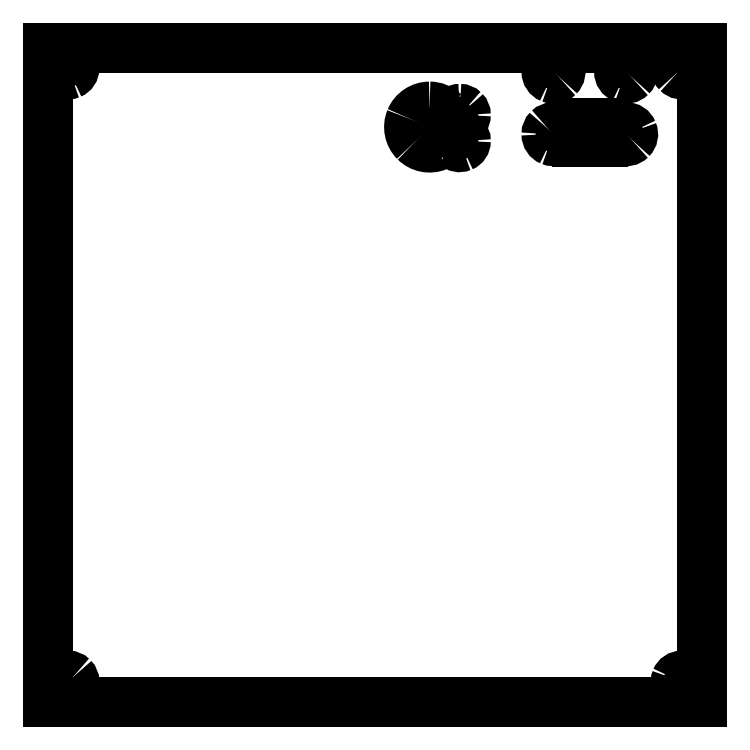
<metadata>
{"format":"dxf","ext":"dxf","renderer":"ezdxf+matplotlib","layout":"modelspace","background":"white","min_lineweight":24,"dpi":150}
</metadata>
<code>
0
SECTION
2
ENTITIES
0
SPLINE
8
Layer_1
70
8
71
3
72
8
73
4
74
0
40
0
40
0
40
0
40
0
40
1
40
1
40
1
40
1
10
102.6
20
333.7
30
0
10
102
20
333.7
30
0
10
101.5
20
333.4
30
0
10
101.3
20
332.8
30
0
0
SPLINE
8
Layer_1
70
8
71
3
72
8
73
4
74
0
40
0
40
0
40
0
40
0
40
1
40
1
40
1
40
1
10
101.3
20
332.8
30
0
10
101
20
332.3
30
0
10
101.2
20
331.6
30
0
10
101.6
20
331.2
30
0
0
SPLINE
8
Layer_1
70
8
71
3
72
8
73
4
74
0
40
0
40
0
40
0
40
0
40
1
40
1
40
1
40
1
10
101.6
20
331.2
30
0
10
102
20
330.8
30
0
10
102.7
20
330.6
30
0
10
103.2
20
330.9
30
0
0
SPLINE
8
Layer_1
70
8
71
3
72
8
73
4
74
0
40
0
40
0
40
0
40
0
40
1
40
1
40
1
40
1
10
103.2
20
330.9
30
0
10
103.8
20
331.1
30
0
10
104.1
20
331.6
30
0
10
104.1
20
332.2
30
0
0
SPLINE
8
Layer_1
70
8
71
3
72
8
73
4
74
0
40
0
40
0
40
0
40
0
40
1
40
1
40
1
40
1
10
104.1
20
332.2
30
0
10
104.1
20
332.6
30
0
10
104
20
333
30
0
10
103.7
20
333.3
30
0
0
SPLINE
8
Layer_1
70
8
71
3
72
8
73
4
74
0
40
0
40
0
40
0
40
0
40
1
40
1
40
1
40
1
10
103.7
20
333.3
30
0
10
103.4
20
333.6
30
0
10
103
20
333.7
30
0
10
102.6
20
333.7
30
0
0
LINE
8
Layer_1
10
102.6
20
333.7
30
0
11
102.6
21
333.7
31
0
0
SPLINE
8
Layer_1
70
8
71
3
72
8
73
4
74
0
40
0
40
0
40
0
40
0
40
1
40
1
40
1
40
1
10
102.6
20
327.4
30
0
10
102
20
327.4
30
0
10
101.5
20
327
30
0
10
101.3
20
326.5
30
0
0
SPLINE
8
Layer_1
70
8
71
3
72
8
73
4
74
0
40
0
40
0
40
0
40
0
40
1
40
1
40
1
40
1
10
101.3
20
326.5
30
0
10
101
20
325.9
30
0
10
101.2
20
325.3
30
0
10
101.6
20
324.9
30
0
0
SPLINE
8
Layer_1
70
8
71
3
72
8
73
4
74
0
40
0
40
0
40
0
40
0
40
1
40
1
40
1
40
1
10
101.6
20
324.9
30
0
10
102
20
324.4
30
0
10
102.7
20
324.3
30
0
10
103.2
20
324.5
30
0
0
SPLINE
8
Layer_1
70
8
71
3
72
8
73
4
74
0
40
0
40
0
40
0
40
0
40
1
40
1
40
1
40
1
10
103.2
20
324.5
30
0
10
103.8
20
324.8
30
0
10
104.1
20
325.3
30
0
10
104.1
20
325.9
30
0
0
SPLINE
8
Layer_1
70
8
71
3
72
8
73
4
74
0
40
0
40
0
40
0
40
0
40
1
40
1
40
1
40
1
10
104.1
20
325.9
30
0
10
104.1
20
326.3
30
0
10
104
20
326.7
30
0
10
103.7
20
327
30
0
0
SPLINE
8
Layer_1
70
8
71
3
72
8
73
4
74
0
40
0
40
0
40
0
40
0
40
1
40
1
40
1
40
1
10
103.7
20
327
30
0
10
103.4
20
327.3
30
0
10
103
20
327.4
30
0
10
102.6
20
327.4
30
0
0
LINE
8
Layer_1
10
102.6
20
327.4
30
0
11
102.6
21
327.4
31
0
0
SPLINE
8
Layer_1
70
8
71
3
72
8
73
4
74
0
40
0
40
0
40
0
40
0
40
1
40
1
40
1
40
1
10
123.9
20
342.9
30
0
10
123.9
20
342.2
30
0
10
124.3
20
341.6
30
0
10
124.9
20
341.3
30
0
0
SPLINE
8
Layer_1
70
8
71
3
72
8
73
4
74
0
40
0
40
0
40
0
40
0
40
1
40
1
40
1
40
1
10
124.9
20
341.3
30
0
10
125.6
20
341
30
0
10
126.3
20
341.2
30
0
10
126.8
20
341.7
30
0
0
SPLINE
8
Layer_1
70
8
71
3
72
8
73
4
74
0
40
0
40
0
40
0
40
0
40
1
40
1
40
1
40
1
10
126.8
20
341.7
30
0
10
127.3
20
342.1
30
0
10
127.4
20
342.9
30
0
10
127.1
20
343.5
30
0
0
SPLINE
8
Layer_1
70
8
71
3
72
8
73
4
74
0
40
0
40
0
40
0
40
0
40
1
40
1
40
1
40
1
10
127.1
20
343.5
30
0
10
126.9
20
344.1
30
0
10
126.3
20
344.6
30
0
10
125.6
20
344.6
30
0
0
SPLINE
8
Layer_1
70
8
71
3
72
8
73
4
74
0
40
0
40
0
40
0
40
0
40
1
40
1
40
1
40
1
10
125.6
20
344.6
30
0
10
125.1
20
344.6
30
0
10
124.7
20
344.4
30
0
10
124.4
20
344.1
30
0
0
SPLINE
8
Layer_1
70
8
71
3
72
8
73
4
74
0
40
0
40
0
40
0
40
0
40
1
40
1
40
1
40
1
10
124.4
20
344.1
30
0
10
124.1
20
343.7
30
0
10
123.9
20
343.3
30
0
10
123.9
20
342.9
30
0
0
LINE
8
Layer_1
10
123.9
20
342.9
30
0
11
123.9
21
342.9
31
0
0
SPLINE
8
Layer_1
70
8
71
3
72
8
73
4
74
0
40
0
40
0
40
0
40
0
40
1
40
1
40
1
40
1
10
141.6
20
342.9
30
0
10
141.6
20
342.2
30
0
10
142
20
341.6
30
0
10
142.7
20
341.3
30
0
0
SPLINE
8
Layer_1
70
8
71
3
72
8
73
4
74
0
40
0
40
0
40
0
40
0
40
1
40
1
40
1
40
1
10
142.7
20
341.3
30
0
10
143.3
20
341
30
0
10
144
20
341.2
30
0
10
144.5
20
341.7
30
0
0
SPLINE
8
Layer_1
70
8
71
3
72
8
73
4
74
0
40
0
40
0
40
0
40
0
40
1
40
1
40
1
40
1
10
144.5
20
341.7
30
0
10
145
20
342.1
30
0
10
145.2
20
342.9
30
0
10
144.9
20
343.5
30
0
0
SPLINE
8
Layer_1
70
8
71
3
72
8
73
4
74
0
40
0
40
0
40
0
40
0
40
1
40
1
40
1
40
1
10
144.9
20
343.5
30
0
10
144.6
20
344.1
30
0
10
144
20
344.6
30
0
10
143.3
20
344.6
30
0
0
SPLINE
8
Layer_1
70
8
71
3
72
8
73
4
74
0
40
0
40
0
40
0
40
0
40
1
40
1
40
1
40
1
10
143.3
20
344.6
30
0
10
142.9
20
344.6
30
0
10
142.4
20
344.4
30
0
10
142.1
20
344.1
30
0
0
SPLINE
8
Layer_1
70
8
71
3
72
8
73
4
74
0
40
0
40
0
40
0
40
0
40
1
40
1
40
1
40
1
10
142.1
20
344.1
30
0
10
141.8
20
343.7
30
0
10
141.6
20
343.3
30
0
10
141.6
20
342.9
30
0
0
LINE
8
Layer_1
10
141.6
20
342.9
30
0
11
141.6
21
342.9
31
0
0
SPLINE
8
Layer_1
70
8
71
3
72
8
73
4
74
0
40
0
40
0
40
0
40
0
40
1
40
1
40
1
40
1
10
123.9
20
327.6
30
0
10
123.9
20
326.9
30
0
10
124.3
20
326.3
30
0
10
124.9
20
326
30
0
0
SPLINE
8
Layer_1
70
8
71
3
72
8
73
4
74
0
40
0
40
0
40
0
40
0
40
1
40
1
40
1
40
1
10
124.9
20
326
30
0
10
125.6
20
325.7
30
0
10
126.3
20
325.9
30
0
10
126.8
20
326.4
30
0
0
SPLINE
8
Layer_1
70
8
71
3
72
8
73
4
74
0
40
0
40
0
40
0
40
0
40
1
40
1
40
1
40
1
10
126.8
20
326.4
30
0
10
127.3
20
326.8
30
0
10
127.4
20
327.6
30
0
10
127.1
20
328.2
30
0
0
SPLINE
8
Layer_1
70
8
71
3
72
8
73
4
74
0
40
0
40
0
40
0
40
0
40
1
40
1
40
1
40
1
10
127.1
20
328.2
30
0
10
126.9
20
328.8
30
0
10
126.3
20
329.3
30
0
10
125.6
20
329.3
30
0
0
SPLINE
8
Layer_1
70
8
71
3
72
8
73
4
74
0
40
0
40
0
40
0
40
0
40
1
40
1
40
1
40
1
10
125.6
20
329.3
30
0
10
125.1
20
329.3
30
0
10
124.7
20
329.1
30
0
10
124.4
20
328.8
30
0
0
SPLINE
8
Layer_1
70
8
71
3
72
8
73
4
74
0
40
0
40
0
40
0
40
0
40
1
40
1
40
1
40
1
10
124.4
20
328.8
30
0
10
124.1
20
328.4
30
0
10
123.9
20
328
30
0
10
123.9
20
327.6
30
0
0
LINE
8
Layer_1
10
123.9
20
327.6
30
0
11
123.9
21
327.6
31
0
0
SPLINE
8
Layer_1
70
8
71
3
72
8
73
4
74
0
40
0
40
0
40
0
40
0
40
1
40
1
40
1
40
1
10
141.6
20
327.6
30
0
10
141.6
20
326.9
30
0
10
142
20
326.3
30
0
10
142.7
20
326
30
0
0
SPLINE
8
Layer_1
70
8
71
3
72
8
73
4
74
0
40
0
40
0
40
0
40
0
40
1
40
1
40
1
40
1
10
142.7
20
326
30
0
10
143.3
20
325.7
30
0
10
144
20
325.9
30
0
10
144.5
20
326.4
30
0
0
SPLINE
8
Layer_1
70
8
71
3
72
8
73
4
74
0
40
0
40
0
40
0
40
0
40
1
40
1
40
1
40
1
10
144.5
20
326.4
30
0
10
145
20
326.8
30
0
10
145.2
20
327.6
30
0
10
144.9
20
328.2
30
0
0
SPLINE
8
Layer_1
70
8
71
3
72
8
73
4
74
0
40
0
40
0
40
0
40
0
40
1
40
1
40
1
40
1
10
144.9
20
328.2
30
0
10
144.6
20
328.8
30
0
10
144
20
329.3
30
0
10
143.3
20
329.3
30
0
0
SPLINE
8
Layer_1
70
8
71
3
72
8
73
4
74
0
40
0
40
0
40
0
40
0
40
1
40
1
40
1
40
1
10
143.3
20
329.3
30
0
10
142.9
20
329.3
30
0
10
142.4
20
329.1
30
0
10
142.1
20
328.8
30
0
0
SPLINE
8
Layer_1
70
8
71
3
72
8
73
4
74
0
40
0
40
0
40
0
40
0
40
1
40
1
40
1
40
1
10
142.1
20
328.8
30
0
10
141.8
20
328.4
30
0
10
141.6
20
328
30
0
10
141.6
20
327.6
30
0
0
LINE
8
Layer_1
10
141.6
20
327.6
30
0
11
141.6
21
327.6
31
0
0
LINE
8
Layer_1
10
1.955
20
348.7
30
0
11
162
21
348.7
31
0
0
LINE
8
Layer_1
10
162
20
348.7
30
0
11
162
21
188.7
31
0
0
LINE
8
Layer_1
10
162
20
188.7
30
0
11
1.955
21
188.7
31
0
0
LINE
8
Layer_1
10
1.955
20
188.7
30
0
11
1.955
21
348.7
31
0
0
SPLINE
8
Layer_1
70
8
71
3
72
8
73
4
74
0
40
0
40
0
40
0
40
0
40
1
40
1
40
1
40
1
10
6.955
20
345.2
30
0
10
6.348
20
345.2
30
0
10
5.801
20
344.8
30
0
10
5.569
20
344.3
30
0
0
SPLINE
8
Layer_1
70
8
71
3
72
8
73
4
74
0
40
0
40
0
40
0
40
0
40
1
40
1
40
1
40
1
10
5.569
20
344.3
30
0
10
5.337
20
343.7
30
0
10
5.465
20
343.1
30
0
10
5.894
20
342.6
30
0
0
SPLINE
8
Layer_1
70
8
71
3
72
8
73
4
74
0
40
0
40
0
40
0
40
0
40
1
40
1
40
1
40
1
10
5.894
20
342.6
30
0
10
6.323
20
342.2
30
0
10
6.969
20
342.1
30
0
10
7.529
20
342.3
30
0
0
SPLINE
8
Layer_1
70
8
71
3
72
8
73
4
74
0
40
0
40
0
40
0
40
0
40
1
40
1
40
1
40
1
10
7.529
20
342.3
30
0
10
8.09
20
342.5
30
0
10
8.455
20
343.1
30
0
10
8.455
20
343.7
30
0
0
SPLINE
8
Layer_1
70
8
71
3
72
8
73
4
74
0
40
0
40
0
40
0
40
0
40
1
40
1
40
1
40
1
10
8.455
20
343.7
30
0
10
8.455
20
344.1
30
0
10
8.297
20
344.5
30
0
10
8.016
20
344.8
30
0
0
SPLINE
8
Layer_1
70
8
71
3
72
8
73
4
74
0
40
0
40
0
40
0
40
0
40
1
40
1
40
1
40
1
10
8.016
20
344.8
30
0
10
7.735
20
345
30
0
10
7.353
20
345.2
30
0
10
6.955
20
345.2
30
0
0
LINE
8
Layer_1
10
6.955
20
345.2
30
0
11
6.955
21
345.2
31
0
0
SPLINE
8
Layer_1
70
8
71
3
72
8
73
4
74
0
40
0
40
0
40
0
40
0
40
1
40
1
40
1
40
1
10
157
20
345.2
30
0
10
156.3
20
345.2
30
0
10
155.8
20
344.8
30
0
10
155.6
20
344.3
30
0
0
SPLINE
8
Layer_1
70
8
71
3
72
8
73
4
74
0
40
0
40
0
40
0
40
0
40
1
40
1
40
1
40
1
10
155.6
20
344.3
30
0
10
155.3
20
343.7
30
0
10
155.5
20
343.1
30
0
10
155.9
20
342.6
30
0
0
SPLINE
8
Layer_1
70
8
71
3
72
8
73
4
74
0
40
0
40
0
40
0
40
0
40
1
40
1
40
1
40
1
10
155.9
20
342.6
30
0
10
156.3
20
342.2
30
0
10
157
20
342.1
30
0
10
157.5
20
342.3
30
0
0
SPLINE
8
Layer_1
70
8
71
3
72
8
73
4
74
0
40
0
40
0
40
0
40
0
40
1
40
1
40
1
40
1
10
157.5
20
342.3
30
0
10
158.1
20
342.5
30
0
10
158.5
20
343.1
30
0
10
158.5
20
343.7
30
0
0
SPLINE
8
Layer_1
70
8
71
3
72
8
73
4
74
0
40
0
40
0
40
0
40
0
40
1
40
1
40
1
40
1
10
158.5
20
343.7
30
0
10
158.5
20
344.1
30
0
10
158.3
20
344.5
30
0
10
158
20
344.8
30
0
0
SPLINE
8
Layer_1
70
8
71
3
72
8
73
4
74
0
40
0
40
0
40
0
40
0
40
1
40
1
40
1
40
1
10
158
20
344.8
30
0
10
157.7
20
345
30
0
10
157.4
20
345.2
30
0
10
157
20
345.2
30
0
0
LINE
8
Layer_1
10
157
20
345.2
30
0
11
157
21
345.2
31
0
0
SPLINE
8
Layer_1
70
8
71
3
72
8
73
4
74
0
40
0
40
0
40
0
40
0
40
1
40
1
40
1
40
1
10
157
20
195.2
30
0
10
156.3
20
195.2
30
0
10
155.8
20
194.8
30
0
10
155.6
20
194.3
30
0
0
SPLINE
8
Layer_1
70
8
71
3
72
8
73
4
74
0
40
0
40
0
40
0
40
0
40
1
40
1
40
1
40
1
10
155.6
20
194.3
30
0
10
155.3
20
193.7
30
0
10
155.5
20
193.1
30
0
10
155.9
20
192.6
30
0
0
SPLINE
8
Layer_1
70
8
71
3
72
8
73
4
74
0
40
0
40
0
40
0
40
0
40
1
40
1
40
1
40
1
10
155.9
20
192.6
30
0
10
156.3
20
192.2
30
0
10
157
20
192.1
30
0
10
157.5
20
192.3
30
0
0
SPLINE
8
Layer_1
70
8
71
3
72
8
73
4
74
0
40
0
40
0
40
0
40
0
40
1
40
1
40
1
40
1
10
157.5
20
192.3
30
0
10
158.1
20
192.5
30
0
10
158.5
20
193.1
30
0
10
158.5
20
193.7
30
0
0
SPLINE
8
Layer_1
70
8
71
3
72
8
73
4
74
0
40
0
40
0
40
0
40
0
40
1
40
1
40
1
40
1
10
158.5
20
193.7
30
0
10
158.5
20
194.1
30
0
10
158.3
20
194.5
30
0
10
158
20
194.8
30
0
0
SPLINE
8
Layer_1
70
8
71
3
72
8
73
4
74
0
40
0
40
0
40
0
40
0
40
1
40
1
40
1
40
1
10
158
20
194.8
30
0
10
157.7
20
195
30
0
10
157.4
20
195.2
30
0
10
157
20
195.2
30
0
0
LINE
8
Layer_1
10
157
20
195.2
30
0
11
157
21
195.2
31
0
0
SPLINE
8
Layer_1
70
8
71
3
72
8
73
4
74
0
40
0
40
0
40
0
40
0
40
1
40
1
40
1
40
1
10
6.955
20
195.2
30
0
10
6.348
20
195.2
30
0
10
5.801
20
194.8
30
0
10
5.569
20
194.3
30
0
0
SPLINE
8
Layer_1
70
8
71
3
72
8
73
4
74
0
40
0
40
0
40
0
40
0
40
1
40
1
40
1
40
1
10
5.569
20
194.3
30
0
10
5.337
20
193.7
30
0
10
5.465
20
193.1
30
0
10
5.894
20
192.6
30
0
0
SPLINE
8
Layer_1
70
8
71
3
72
8
73
4
74
0
40
0
40
0
40
0
40
0
40
1
40
1
40
1
40
1
10
5.894
20
192.6
30
0
10
6.323
20
192.2
30
0
10
6.968
20
192.1
30
0
10
7.529
20
192.3
30
0
0
SPLINE
8
Layer_1
70
8
71
3
72
8
73
4
74
0
40
0
40
0
40
0
40
0
40
1
40
1
40
1
40
1
10
7.529
20
192.3
30
0
10
8.089
20
192.5
30
0
10
8.455
20
193.1
30
0
10
8.455
20
193.7
30
0
0
SPLINE
8
Layer_1
70
8
71
3
72
8
73
4
74
0
40
0
40
0
40
0
40
0
40
1
40
1
40
1
40
1
10
8.455
20
193.7
30
0
10
8.455
20
194.1
30
0
10
8.297
20
194.5
30
0
10
8.015
20
194.8
30
0
0
SPLINE
8
Layer_1
70
8
71
3
72
8
73
4
74
0
40
0
40
0
40
0
40
0
40
1
40
1
40
1
40
1
10
8.015
20
194.8
30
0
10
7.734
20
195
30
0
10
7.353
20
195.2
30
0
10
6.955
20
195.2
30
0
0
LINE
8
Layer_1
10
6.955
20
195.2
30
0
11
6.955
21
195.2
31
0
0
SPLINE
8
Layer_1
70
8
71
3
72
8
73
4
74
0
40
0
40
0
40
0
40
0
40
1
40
1
40
1
40
1
10
95.3
20
334.3
30
0
10
93.27
20
334.3
30
0
10
91.45
20
333.1
30
0
10
90.68
20
331.2
30
0
0
SPLINE
8
Layer_1
70
8
71
3
72
8
73
4
74
0
40
0
40
0
40
0
40
0
40
1
40
1
40
1
40
1
10
90.68
20
331.2
30
0
10
89.9
20
329.4
30
0
10
90.33
20
327.2
30
0
10
91.76
20
325.8
30
0
0
SPLINE
8
Layer_1
70
8
71
3
72
8
73
4
74
0
40
0
40
0
40
0
40
0
40
1
40
1
40
1
40
1
10
91.76
20
325.8
30
0
10
93.19
20
324.3
30
0
10
95.34
20
323.9
30
0
10
97.21
20
324.7
30
0
0
SPLINE
8
Layer_1
70
8
71
3
72
8
73
4
74
0
40
0
40
0
40
0
40
0
40
1
40
1
40
1
40
1
10
97.21
20
324.7
30
0
10
99.08
20
325.5
30
0
10
100.3
20
327.3
30
0
10
100.3
20
329.3
30
0
0
SPLINE
8
Layer_1
70
8
71
3
72
8
73
4
74
0
40
0
40
0
40
0
40
0
40
1
40
1
40
1
40
1
10
100.3
20
329.3
30
0
10
100.3
20
330.6
30
0
10
99.77
20
331.9
30
0
10
98.83
20
332.8
30
0
0
SPLINE
8
Layer_1
70
8
71
3
72
8
73
4
74
0
40
0
40
0
40
0
40
0
40
1
40
1
40
1
40
1
10
98.83
20
332.8
30
0
10
97.89
20
333.8
30
0
10
96.62
20
334.3
30
0
10
95.3
20
334.3
30
0
0
LINE
8
Layer_1
10
95.3
20
334.3
30
0
11
95.3
21
334.3
31
0
0
LINE
8
Layer_1
10
131.2
20
330.2
30
0
11
137.7
21
330.2
31
0
0
LINE
8
Layer_1
10
137.7
20
330.2
30
0
11
137.7
21
325.8
31
0
0
LINE
8
Layer_1
10
137.7
20
325.8
30
0
11
131.2
21
325.8
31
0
0
LINE
8
Layer_1
10
131.2
20
325.8
30
0
11
131.2
21
330.2
31
0
0
ENDSEC
0
EOF

</code>
